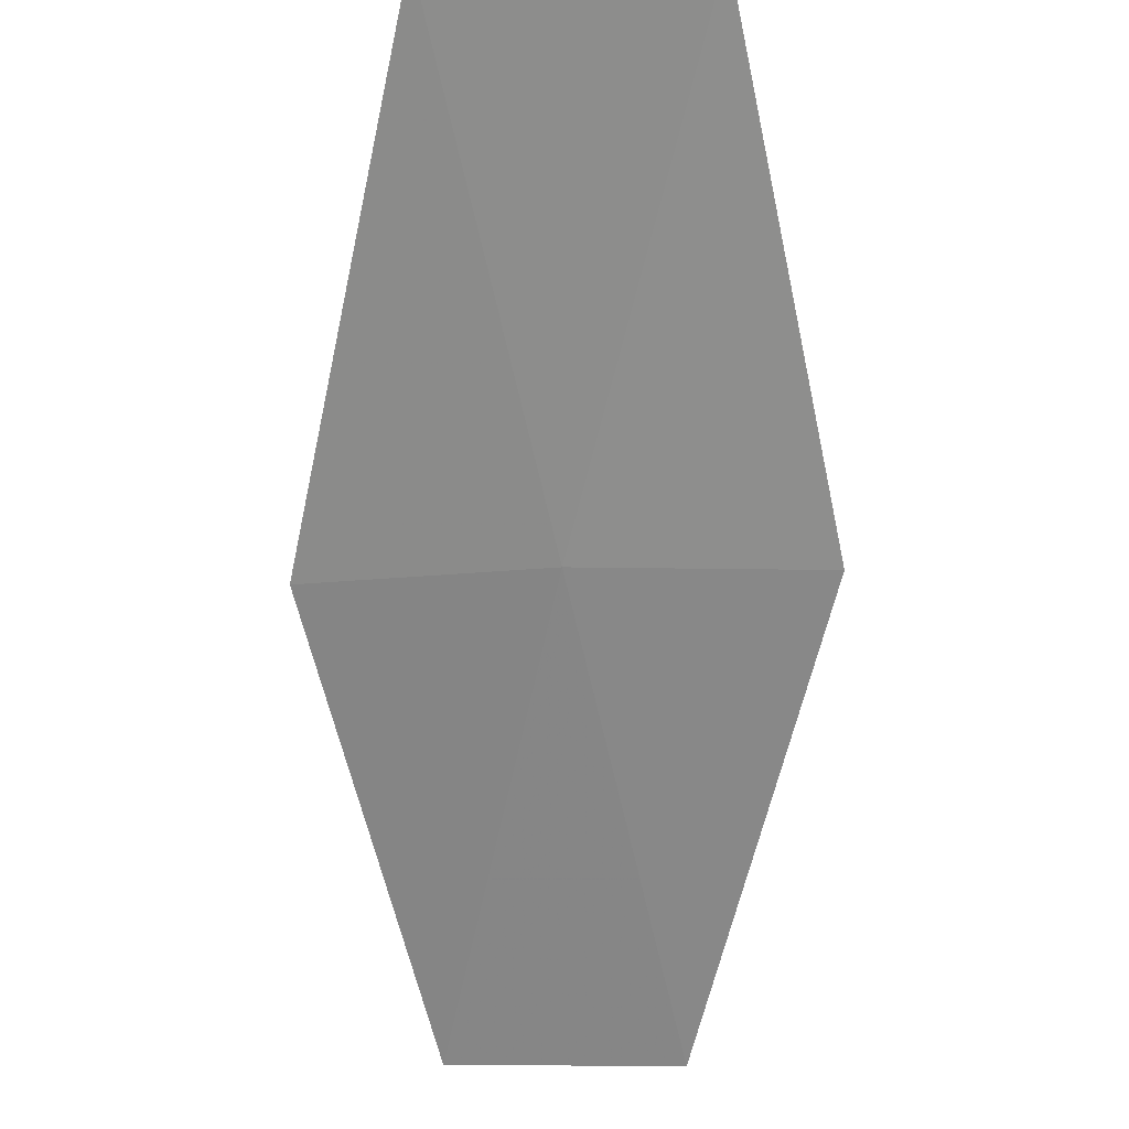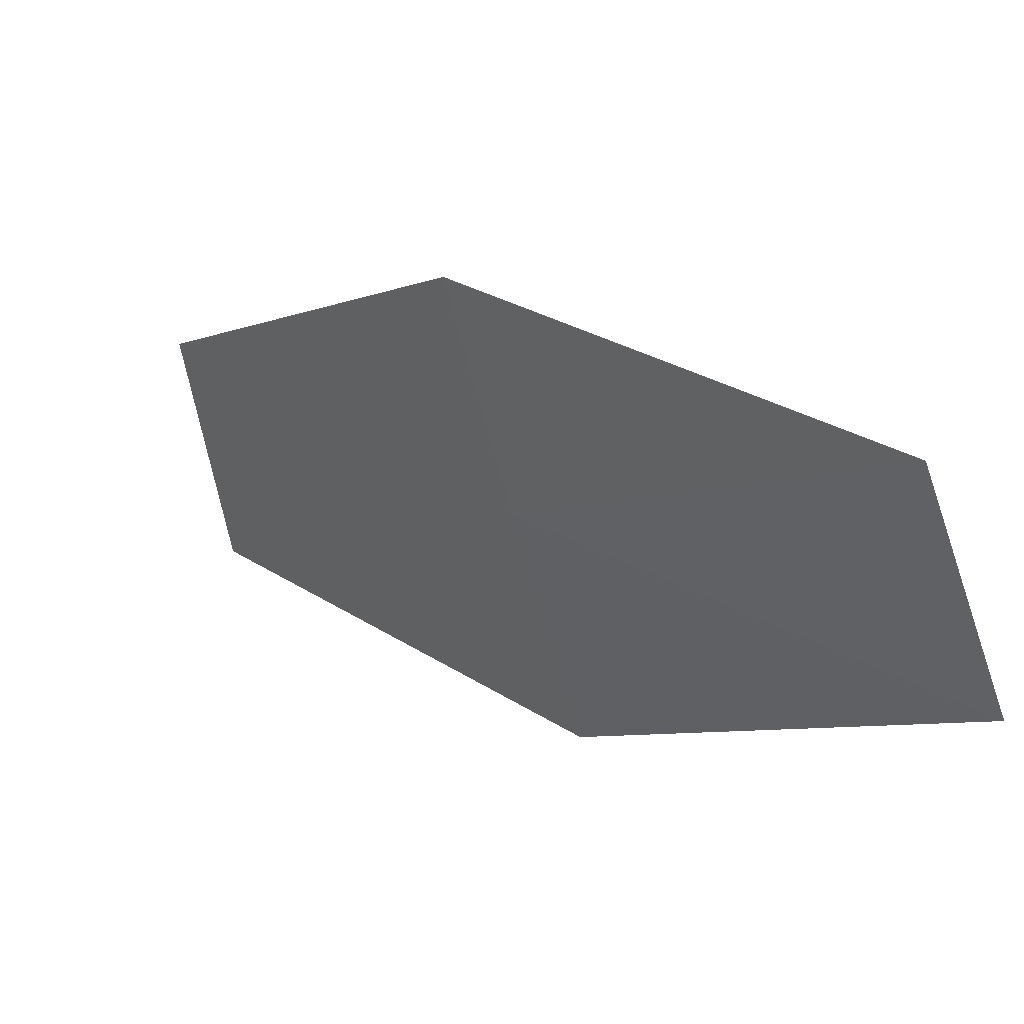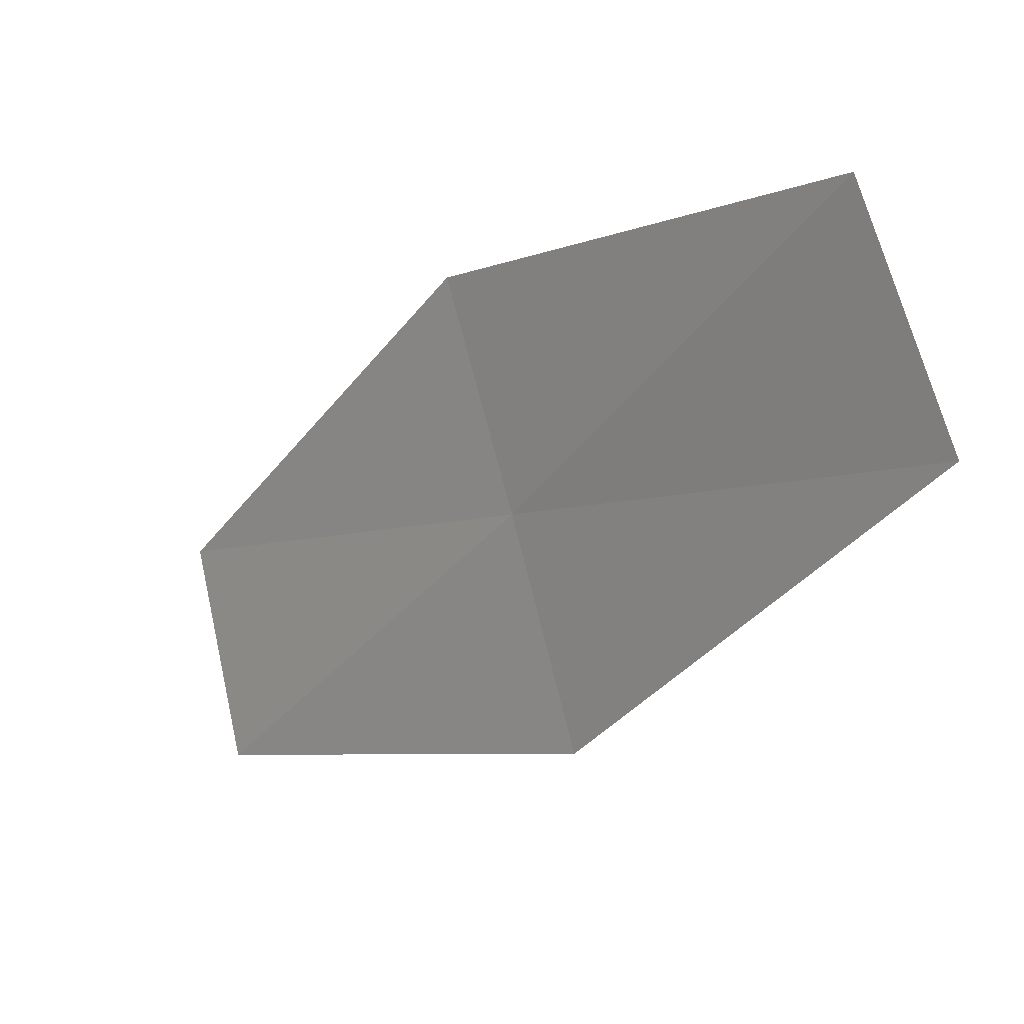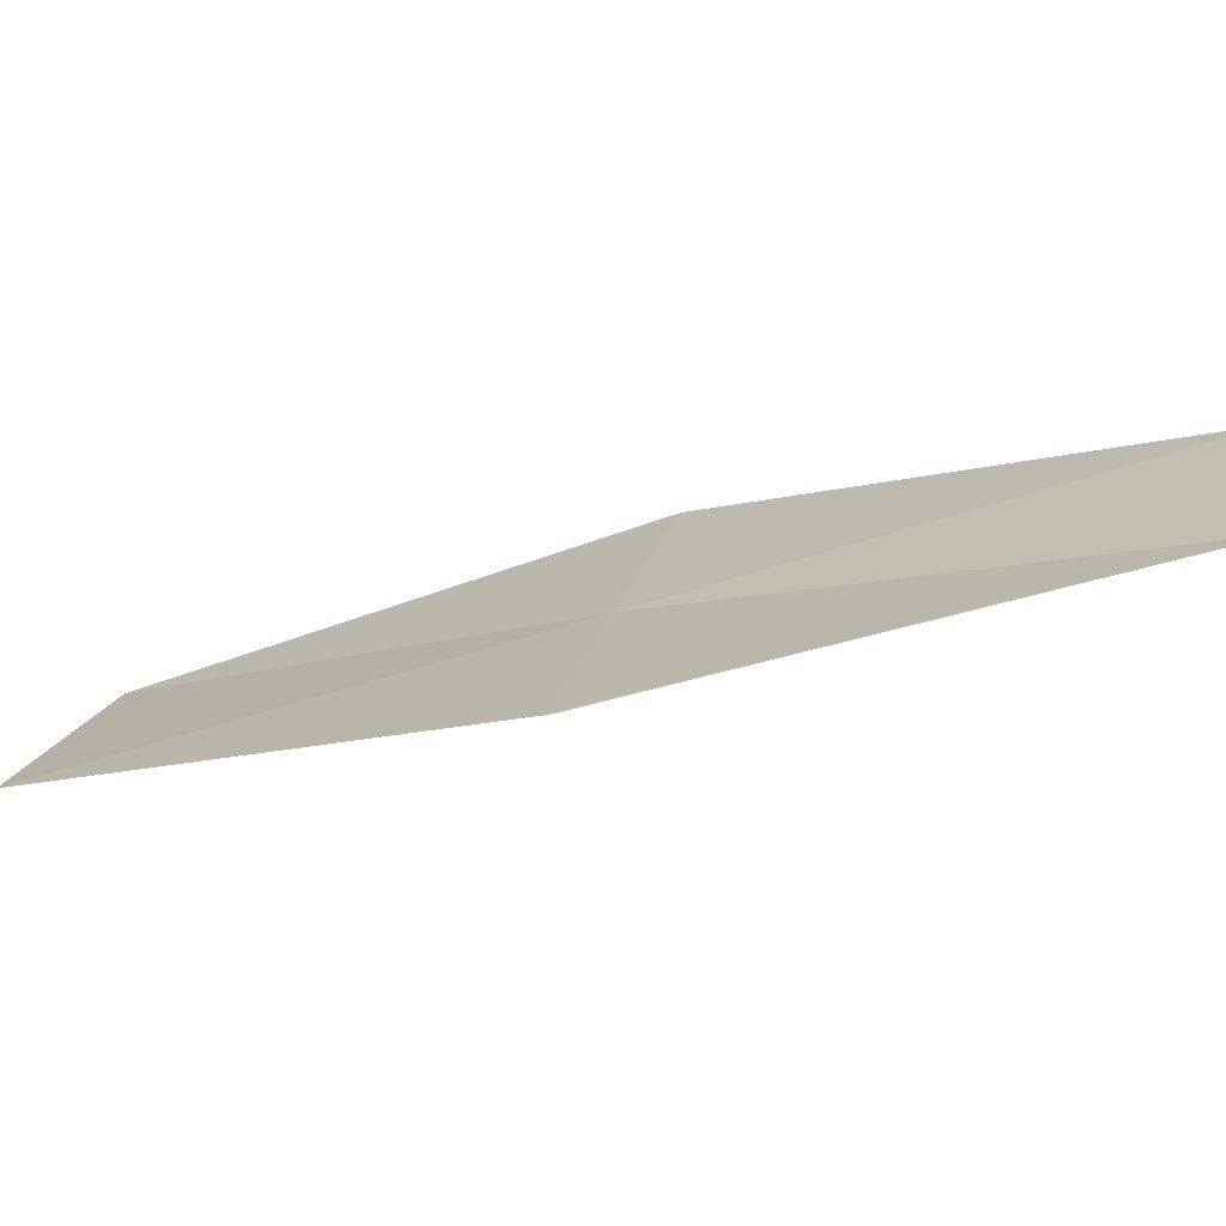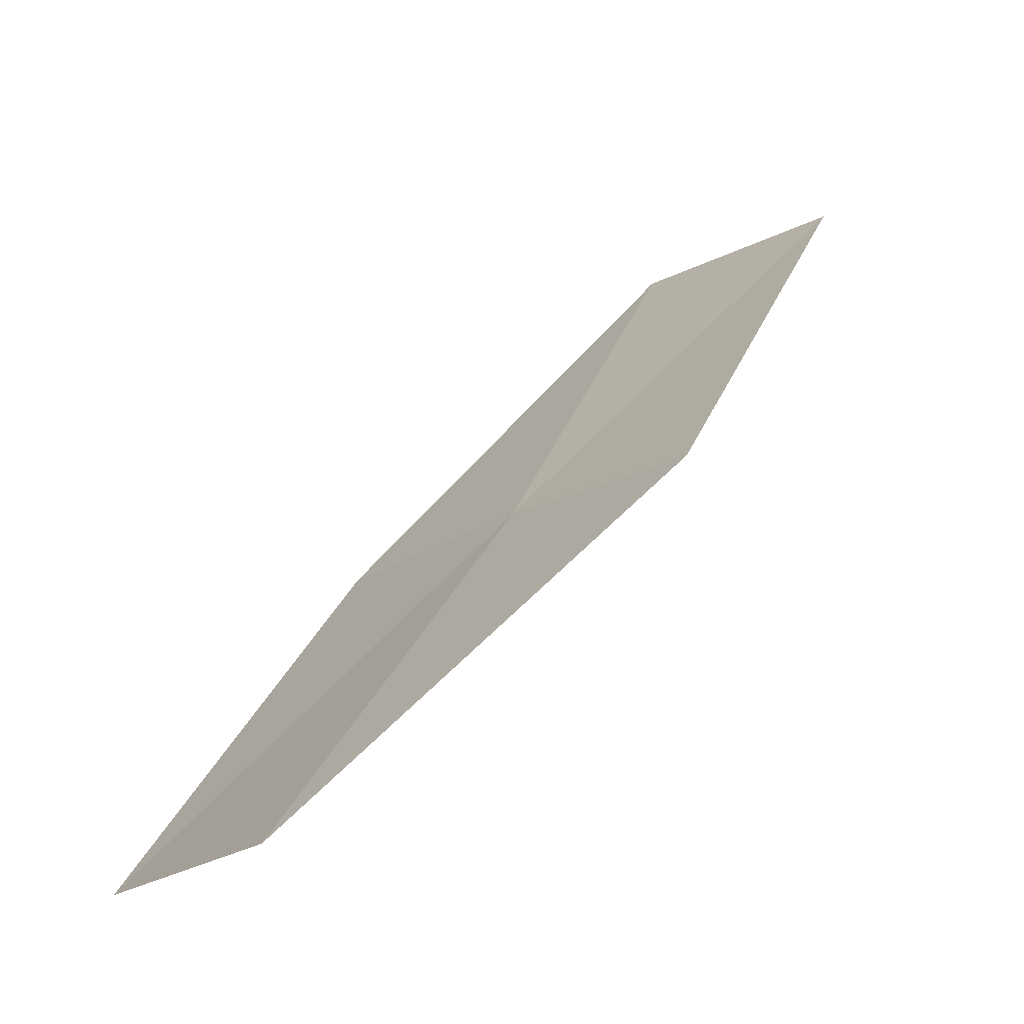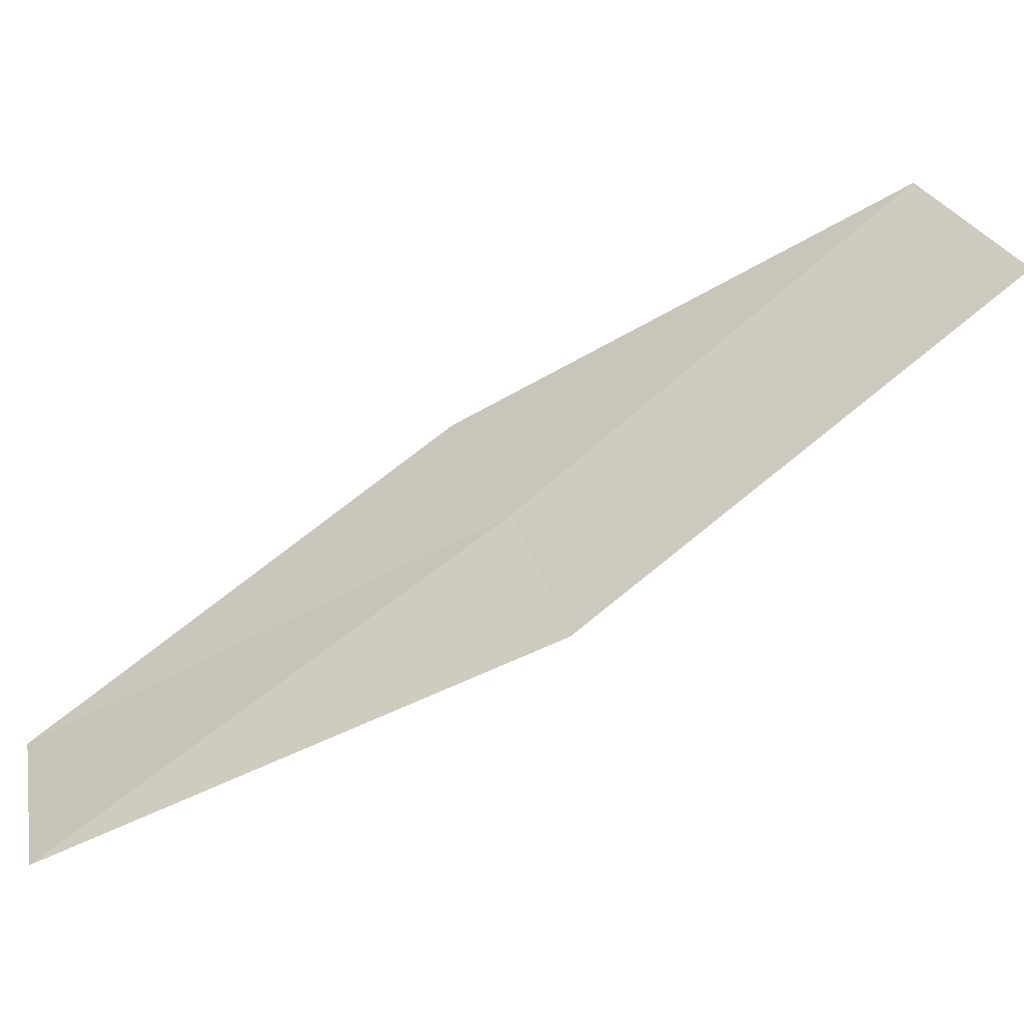
<metadata>
{"format":"obj","ext":"obj","renderer":"f3d","projection":"perspective","resolution":1024,"background":"white","views":[{"elev":-15.6,"azim":-71.3,"up":"+Y"},{"elev":-70.1,"azim":30.6,"up":"+Y"},{"elev":-6.0,"azim":-178.0,"up":"+Z"},{"elev":-61.9,"azim":-29.1,"up":"+Z"},{"elev":-19.9,"azim":154.4,"up":"+Y"},{"elev":-70.3,"azim":159.7,"up":"+Z"}]}
</metadata>
<code>
v -0.8932 13.27 20.77
v -1.488 13.16 18.47
v -4.59 17.23 20.77
v 2.334 9.339 18.47
v 2.804 9.302 20.77
v -0.2512 13.2 23.12
v -3.785 17.28 23.12
f 1 2 3
f 1 4 2
f 1 5 4
f 1 7 6
f 1 6 5
f 1 3 7

</code>
